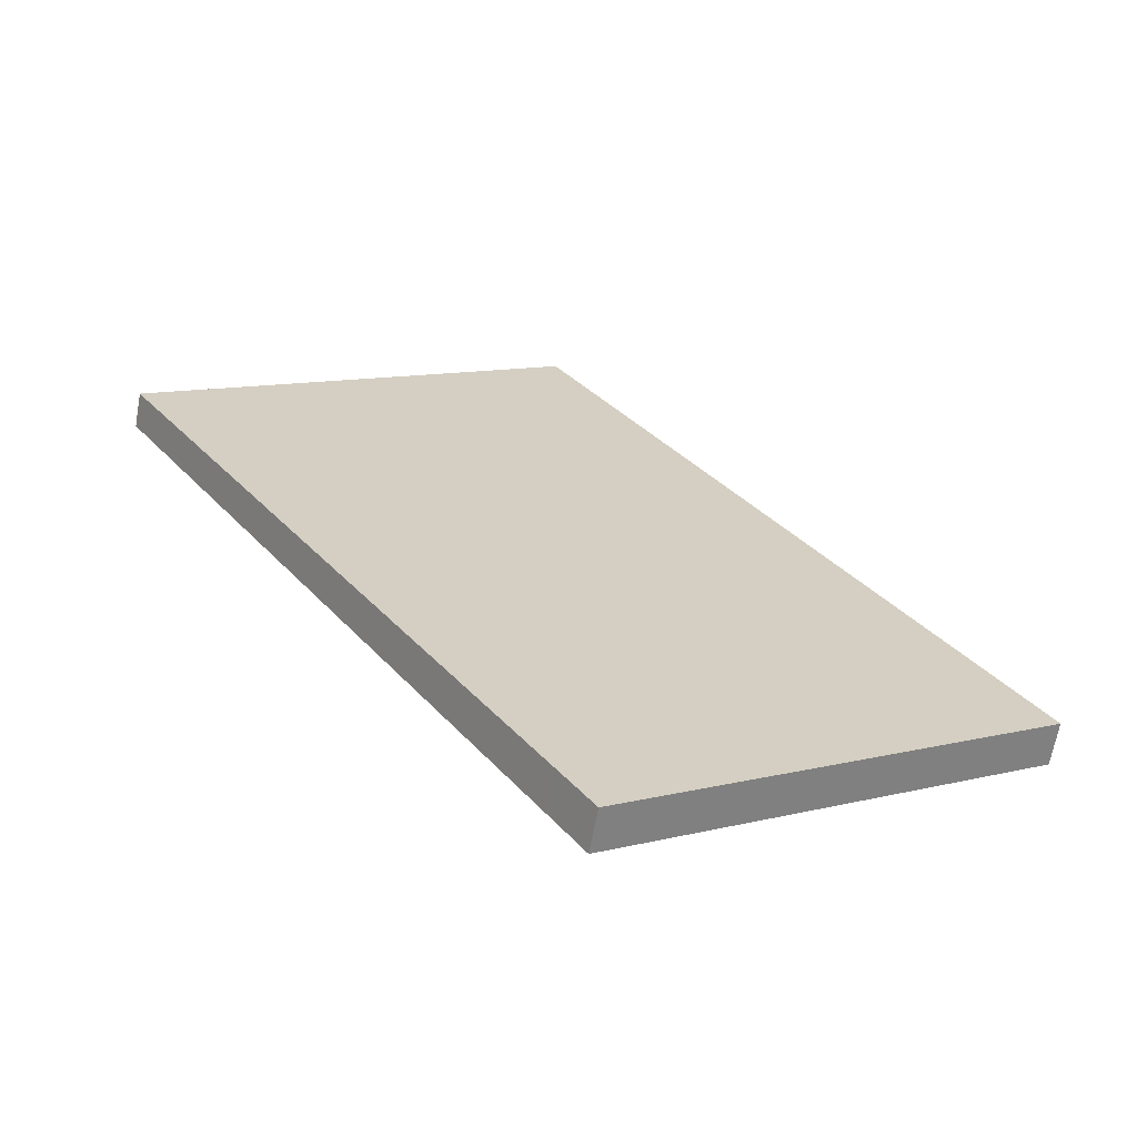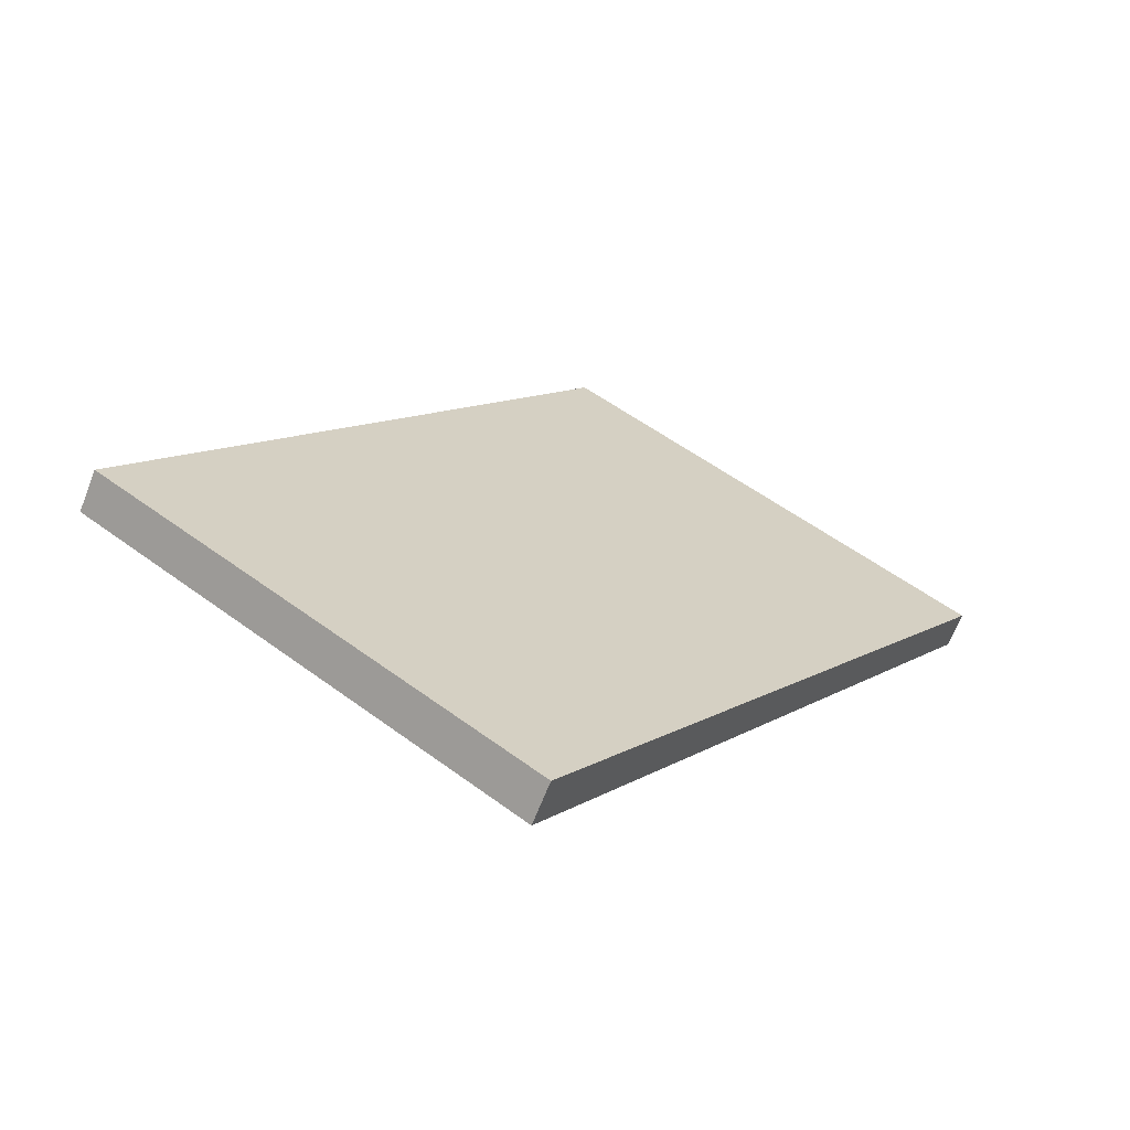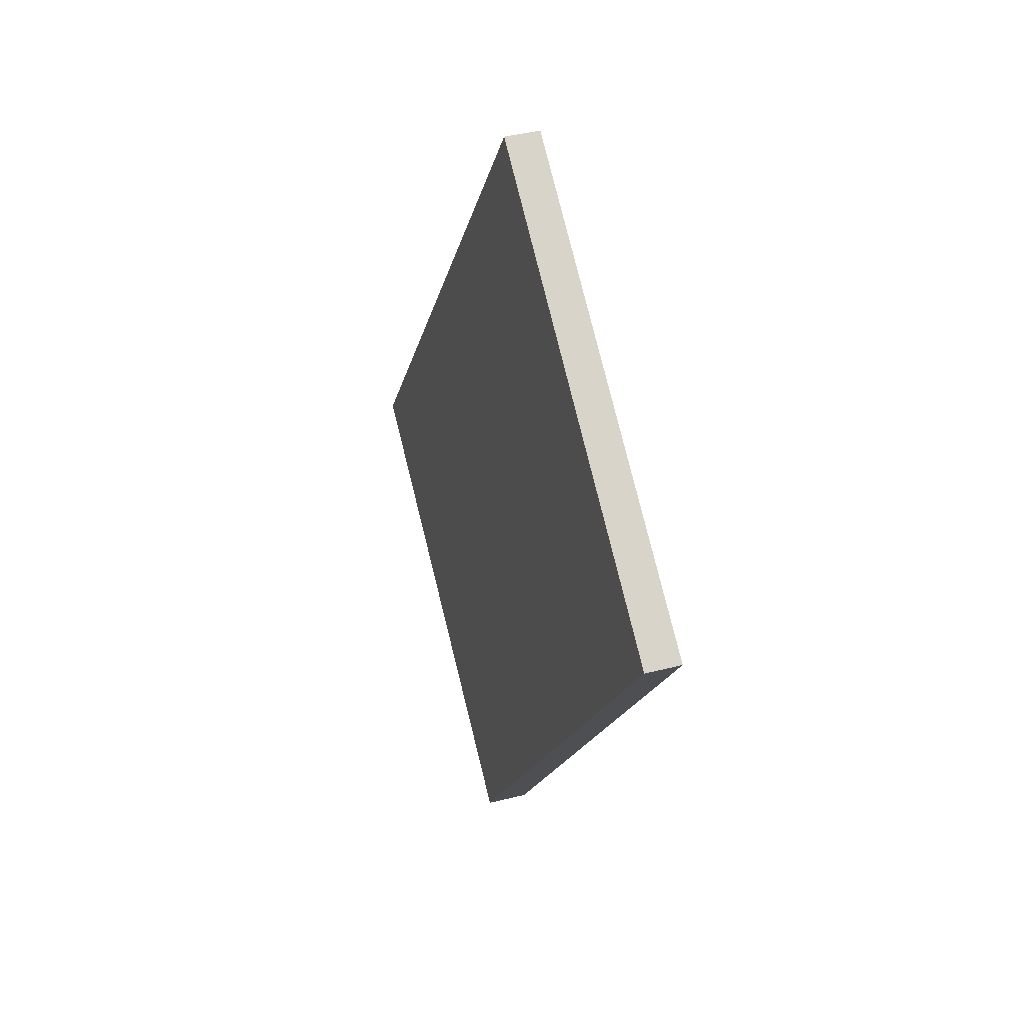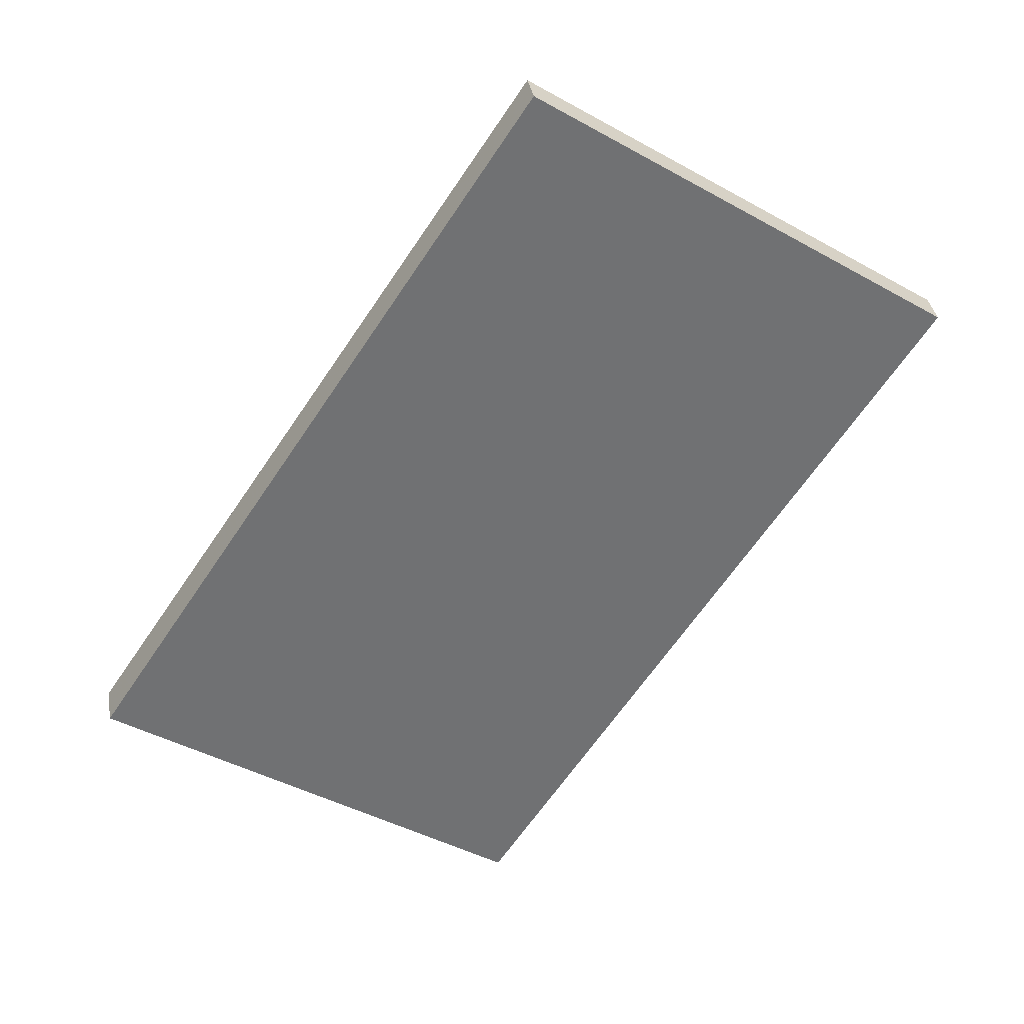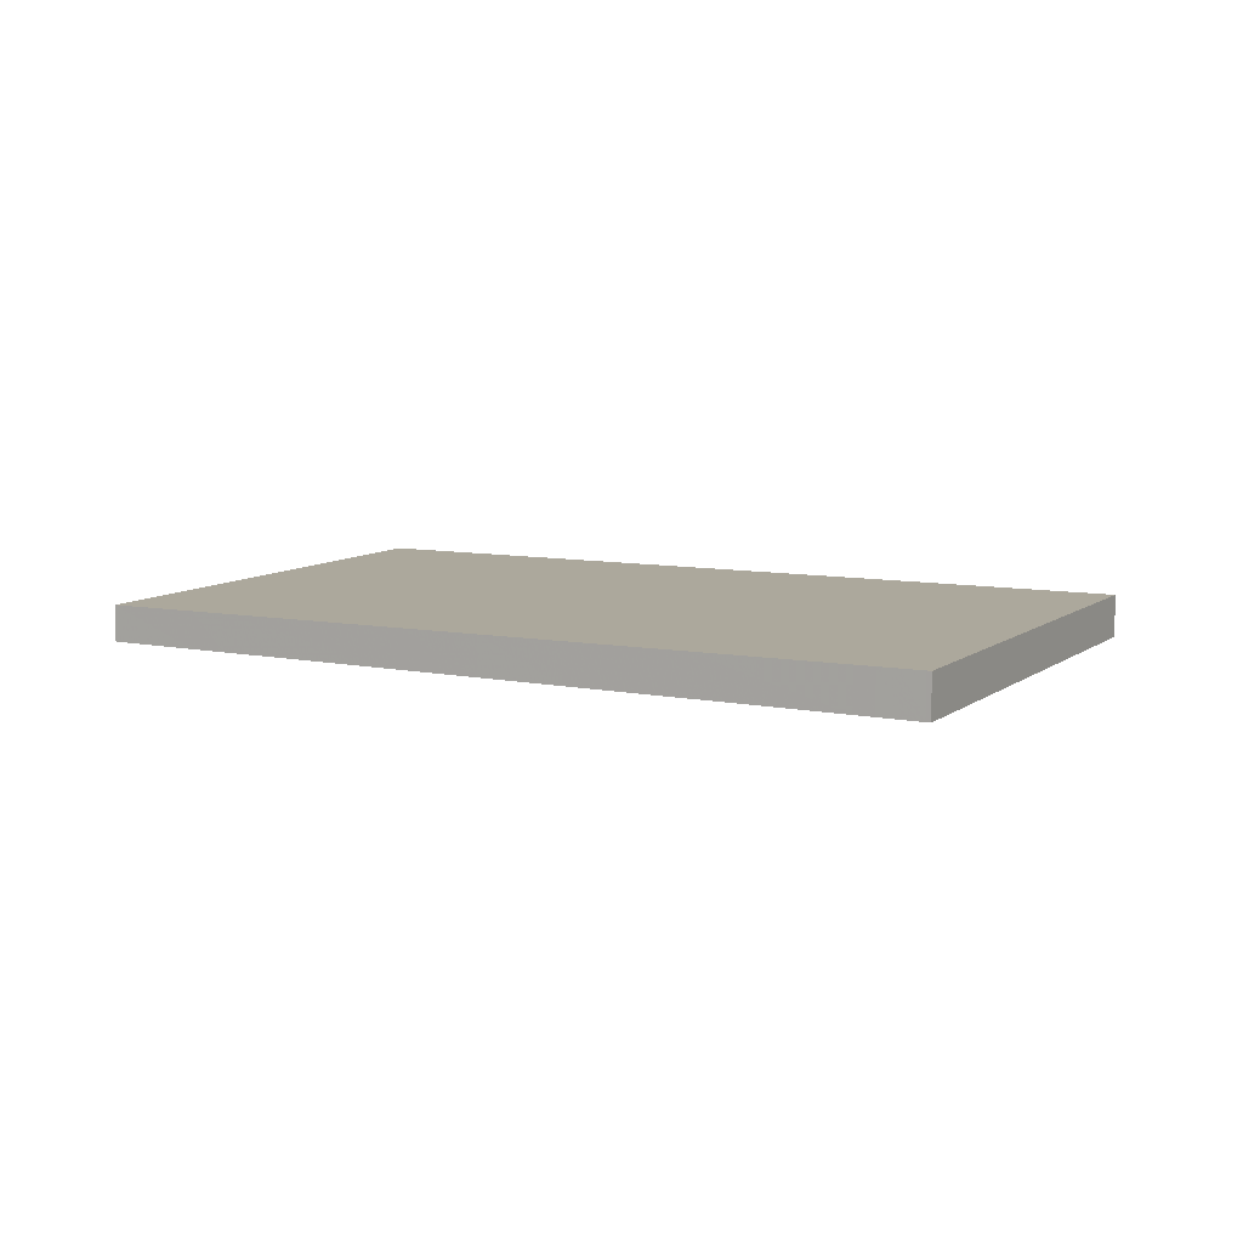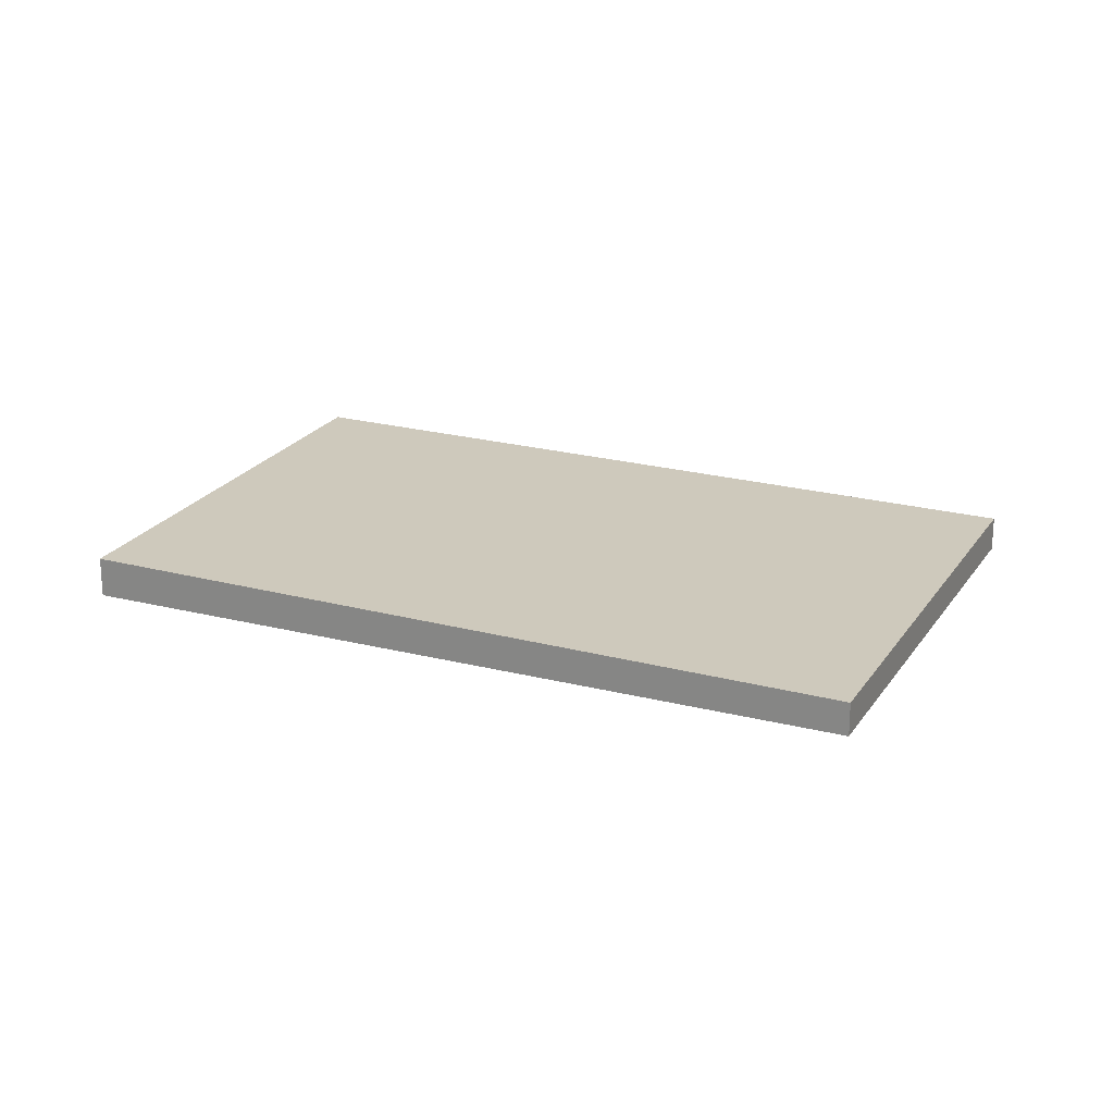
<metadata>
{"format":"obj","ext":"obj","renderer":"f3d","projection":"perspective","resolution":1024,"background":"white","views":[{"elev":-65.3,"azim":-10.3,"up":"+Y"},{"elev":-66.4,"azim":158.8,"up":"+Y"},{"elev":42.7,"azim":-106.9,"up":"+Y"},{"elev":35.7,"azim":170.3,"up":"+Y"},{"elev":8.5,"azim":-28.9,"up":"+Z"},{"elev":22.4,"azim":148.4,"up":"+Z"}]}
</metadata>
<code>
v -1706 -401.2 -0.5033
v -1700 -411.2 -0.6106
v -1706 -415.3 -0.6244
v -1712 -405.3 -0.5173
v -1703 -413.4 -0.6178
v -1709 -403.3 -0.5107
v -1708 -404.8 -0.527
v -1711 -406.8 -0.5336
v -1705 -402.7 -0.5197
v -1712 -406.4 -0.529
v -1709 -404.4 -0.5223
v -1706 -402.2 -0.515
v -1707 -412.6 -0.596
v -1705 -410.7 -0.5893
v -1701 -408.5 -0.582
v -1706 -408.2 -0.5625
v -1709 -410.1 -0.5691
v -1703 -406 -0.5553
v -1703 -413.3 -0.6172
v -1706 -415.3 -0.6238
v -1700 -411.2 -0.61
v -1710 -409.1 -0.5579
v -1707 -407.1 -0.5513
v -1704 -405 -0.544
v -1710 -405.5 -0.5259
v -1710 -405.9 -0.5305
v -1706 -411.7 -0.5929
v -1704 -414.4 -0.6208
v -1711 -404.4 -0.5142
v -1708 -408.2 -0.5549
v -1708 -409.2 -0.5661
v -1704 -414.4 -0.6214
v -1707 -410.3 -0.5772
v -1708 -411.2 -0.5803
v -1702 -407.1 -0.5664
v -1706 -409.2 -0.5736
v -1706 -414.5 -0.6155
v -1705 -413.6 -0.6125
v -1703 -412.5 -0.6089
v -1700 -410.4 -0.6016
v -1706 -415 -0.6209
v -1705 -414.1 -0.6179
v -1703 -413 -0.6142
v -1700 -410.9 -0.607
v -1705 -413.8 -0.6151
v -1706 -414.7 -0.6181
v -1700 -410.6 -0.6043
v -1703 -412.8 -0.6115
v -1706 -402.2 -0.515
v -1706 -401.2 -0.5033
v -1706 -401.2 0
v -1706 -402.2 0
v -1703 -413.4 -0.6178
v -1700 -411.2 -0.6106
v -1700 -411.2 0
v -1703 -413.4 0
v -1706 -415.3 -0.6238
v -1706 -415.3 -0.6244
v -1706 -415.3 0
v -1706 -415.3 0
v -1711 -404.4 -0.5142
v -1712 -405.3 -0.5173
v -1712 -405.3 1.11e-16
v -1711 -404.4 0
v -1704 -414.4 -0.6214
v -1703 -413.4 -0.6178
v -1703 -413.4 0
v -1704 -414.4 0
v -1706 -401.2 -0.5033
v -1709 -403.3 -0.5107
v -1709 -403.3 0
v -1706 -401.2 0
v -1712 -406.4 -0.529
v -1711 -406.8 -0.5336
v -1711 -406.8 0
v -1712 -406.4 0
v -1704 -405 -0.544
v -1705 -402.7 -0.5197
v -1705 -402.7 0
v -1704 -405 0
v -1712 -405.3 -0.5173
v -1712 -406.4 -0.529
v -1712 -406.4 0
v -1712 -405.3 1.11e-16
v -1705 -402.7 -0.5197
v -1706 -402.2 -0.515
v -1706 -402.2 0
v -1705 -402.7 0
v -1708 -411.2 -0.5803
v -1707 -412.6 -0.596
v -1707 -412.6 0
v -1708 -411.2 0
v -1700 -410.4 -0.6016
v -1701 -408.5 -0.582
v -1701 -408.5 -1.11e-16
v -1700 -410.4 1.11e-16
v -1710 -409.1 -0.5579
v -1709 -410.1 -0.5691
v -1709 -410.1 0
v -1710 -409.1 0
v -1702 -407.1 -0.5664
v -1703 -406 -0.5553
v -1703 -406 0
v -1702 -407.1 0
v -1706 -415 -0.6209
v -1706 -415.3 -0.6238
v -1706 -415.3 0
v -1706 -415 0
v -1700 -411.2 -0.6106
v -1700 -411.2 -0.61
v -1700 -411.2 0
v -1700 -411.2 0
v -1711 -406.8 -0.5336
v -1710 -409.1 -0.5579
v -1710 -409.1 0
v -1711 -406.8 0
v -1703 -406 -0.5553
v -1704 -405 -0.544
v -1704 -405 0
v -1703 -406 0
v -1709 -403.3 -0.5107
v -1711 -404.4 -0.5142
v -1711 -404.4 0
v -1709 -403.3 0
v -1706 -415.3 -0.6244
v -1704 -414.4 -0.6214
v -1704 -414.4 0
v -1706 -415.3 0
v -1709 -410.1 -0.5691
v -1708 -411.2 -0.5803
v -1708 -411.2 0
v -1709 -410.1 0
v -1701 -408.5 -0.582
v -1702 -407.1 -0.5664
v -1702 -407.1 0
v -1701 -408.5 -1.11e-16
v -1707 -412.6 -0.596
v -1706 -414.5 -0.6155
v -1706 -414.5 0
v -1707 -412.6 0
v -1700 -410.6 -0.6043
v -1700 -410.4 -0.6016
v -1700 -410.4 1.11e-16
v -1700 -410.6 0
v -1706 -414.7 -0.6181
v -1706 -415 -0.6209
v -1706 -415 0
v -1706 -414.7 0
v -1700 -411.2 -0.61
v -1700 -410.9 -0.607
v -1700 -410.9 0
v -1700 -411.2 0
v -1706 -414.5 -0.6155
v -1706 -414.7 -0.6181
v -1706 -414.7 0
v -1706 -414.5 0
v -1700 -410.9 -0.607
v -1700 -410.6 -0.6043
v -1700 -410.6 0
v -1700 -410.9 0
v -1706 -401.2 0
v -1700 -411.2 0
v -1706 -415.3 0
v -1712 -405.3 0
f 12 9 7 11
f 26 8 10 25
f 42 28 20 41
f 44 21 19 43
f 25 10 4 29
f 11 6 1 12
f 31 17 22 30
f 24 18 16 23
f 34 17 31 33
f 36 16 18 35
f 32 3 20 28
f 21 2 5 19
f 30 22 8 26
f 23 7 9 24
f 25 11 7 26
f 43 19 28 42
f 29 6 11 25
f 30 23 16 31
f 33 31 16 36
f 28 19 5 32
f 26 7 23 30
f 33 27 13 34
f 35 15 14 36
f 36 14 27 33
f 37 13 27 38
f 39 14 15 40
f 38 27 14 39
f 46 37 38 45
f 48 39 40 47
f 45 38 39 48
f 45 42 41 46
f 47 44 43 48
f 48 43 42 45
f 50 51 52 49
f 54 55 56 53
f 58 59 60 57
f 62 63 64 61
f 66 67 68 65
f 70 71 72 69
f 74 75 76 73
f 78 79 80 77
f 82 83 84 81
f 86 87 88 85
f 90 91 92 89
f 94 95 96 93
f 98 99 100 97
f 102 103 104 101
f 106 107 108 105
f 110 111 112 109
f 114 115 116 113
f 118 119 120 117
f 122 123 124 121
f 126 127 128 125
f 130 131 132 129
f 134 135 136 133
f 138 139 140 137
f 142 143 144 141
f 146 147 148 145
f 150 151 152 149
f 154 155 156 153
f 158 159 160 157
f 162 163 164 161

</code>
